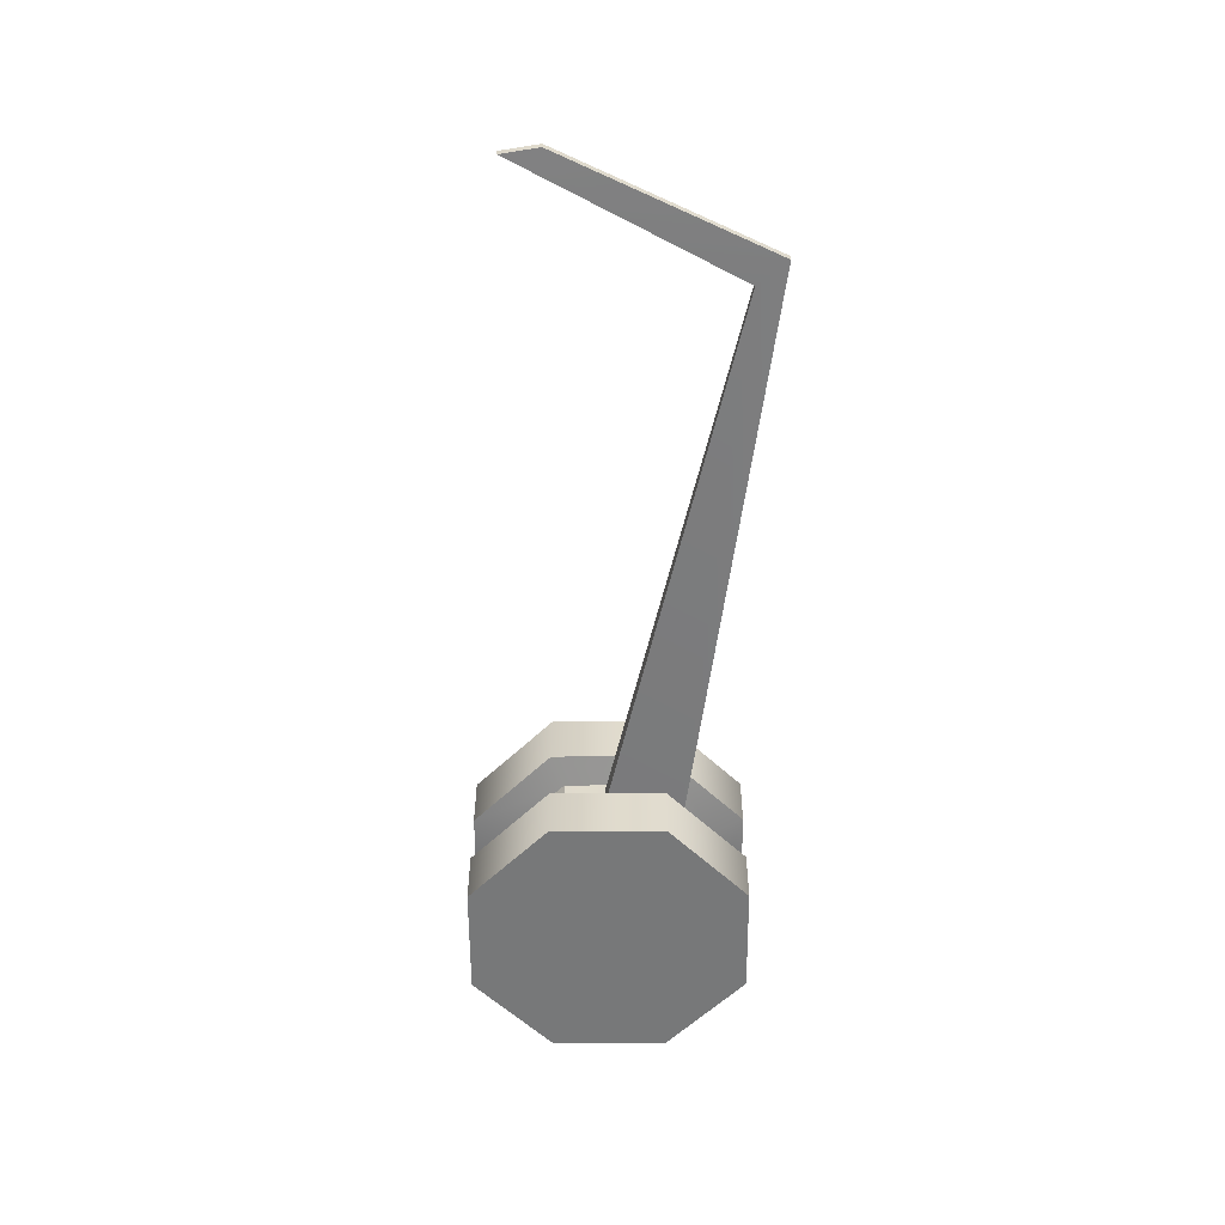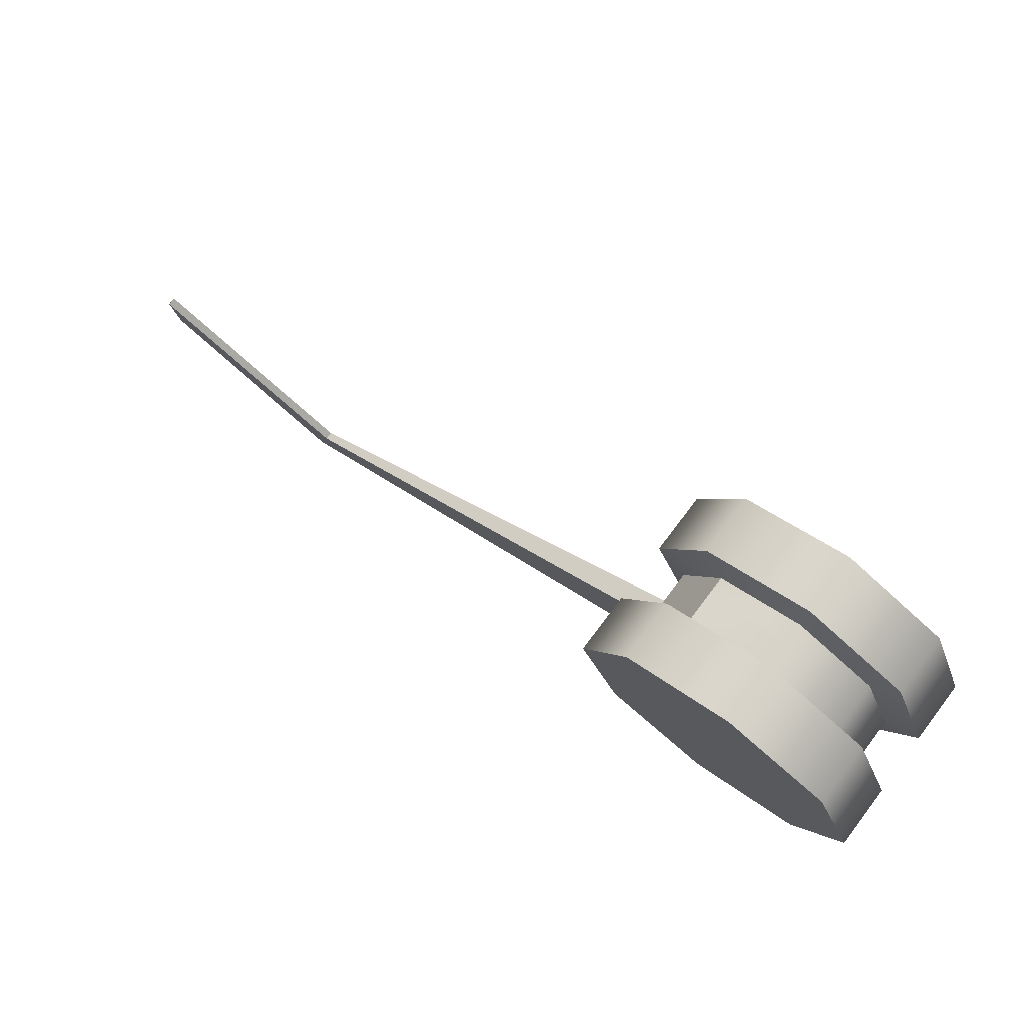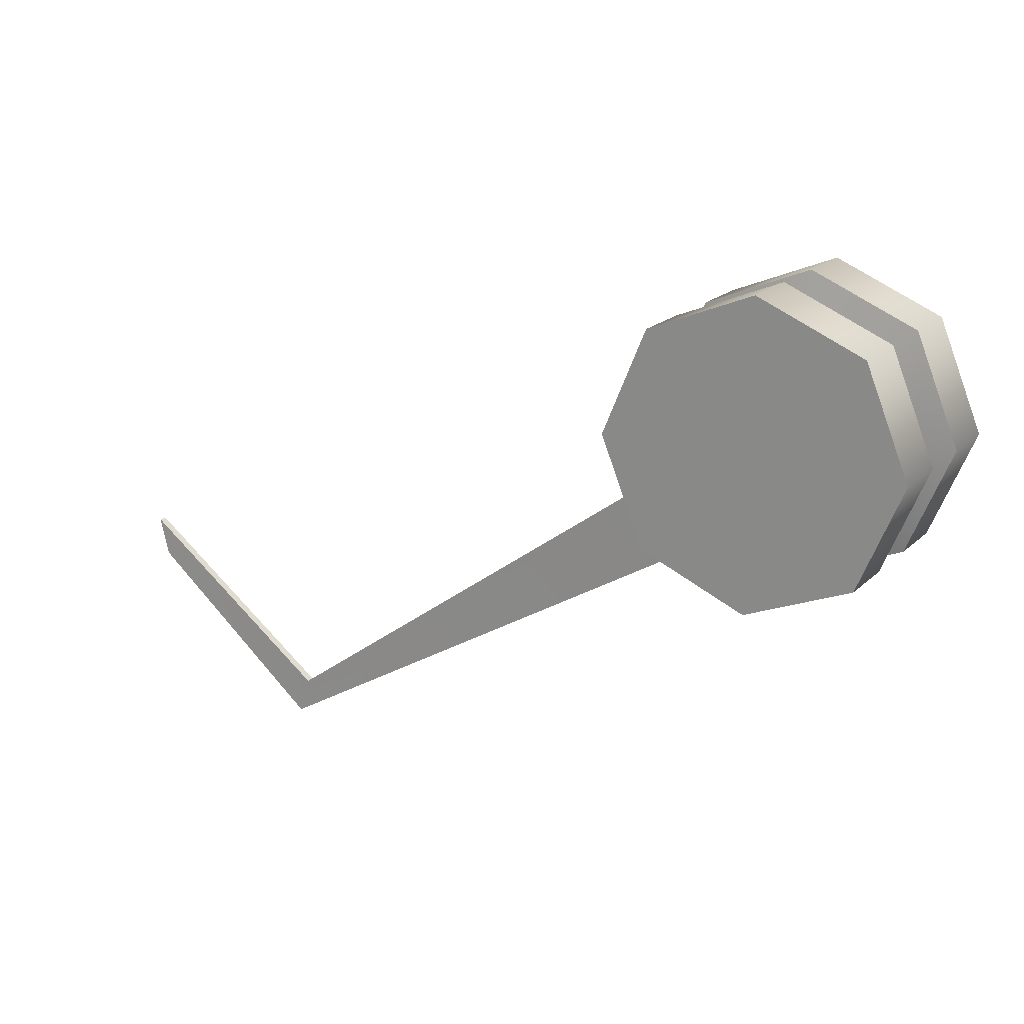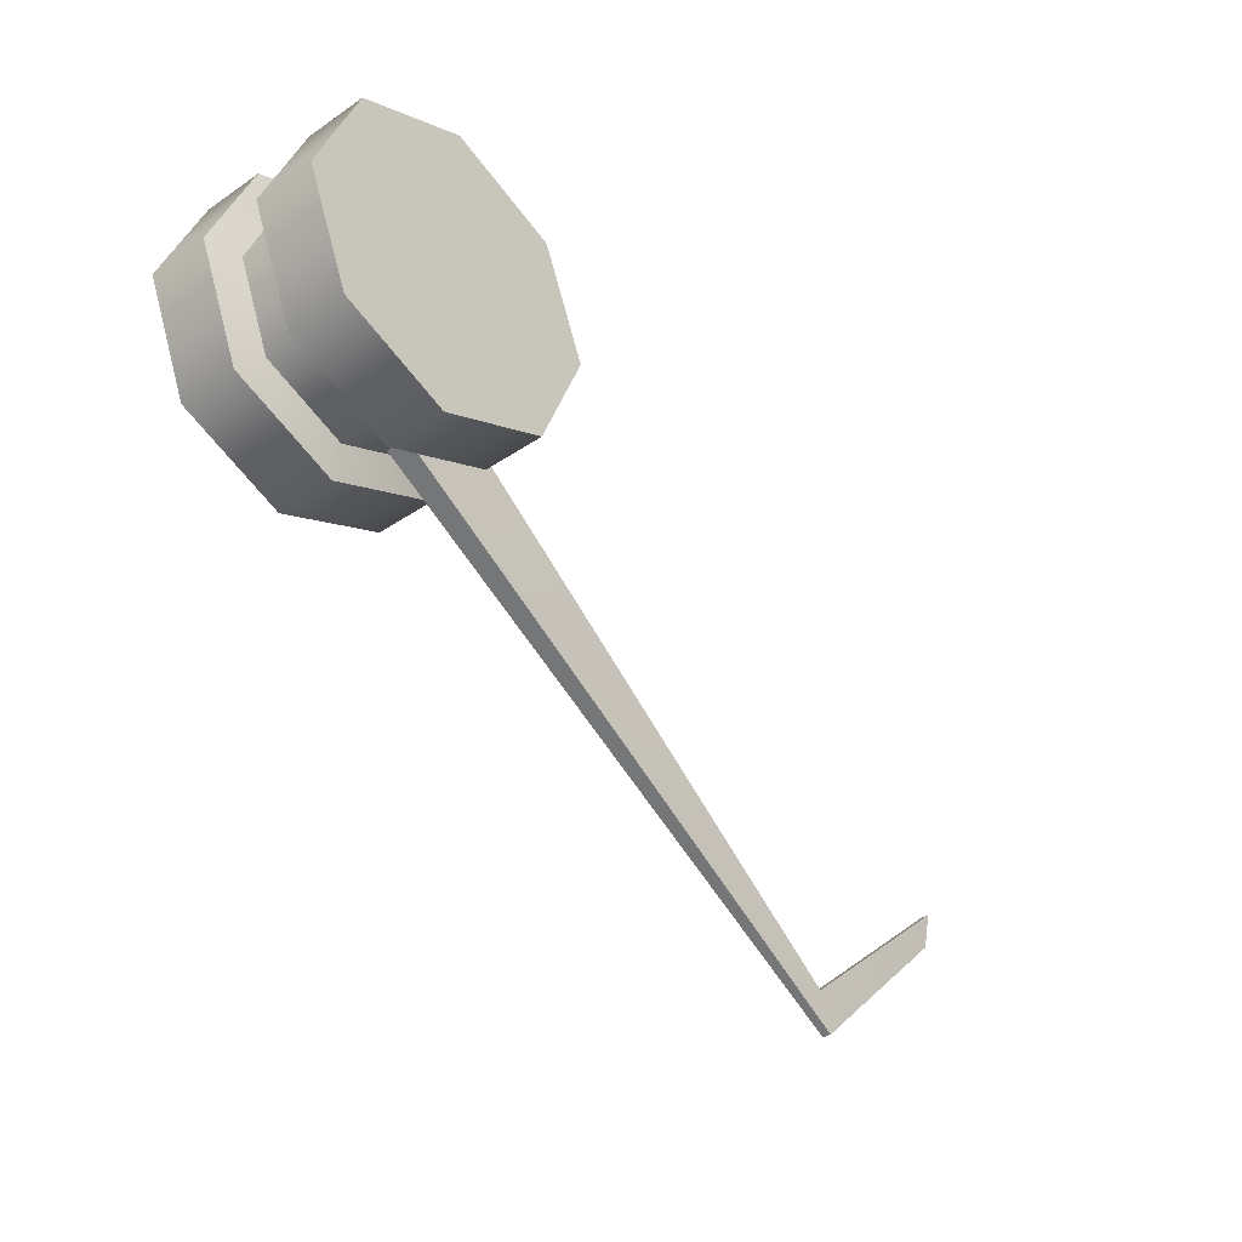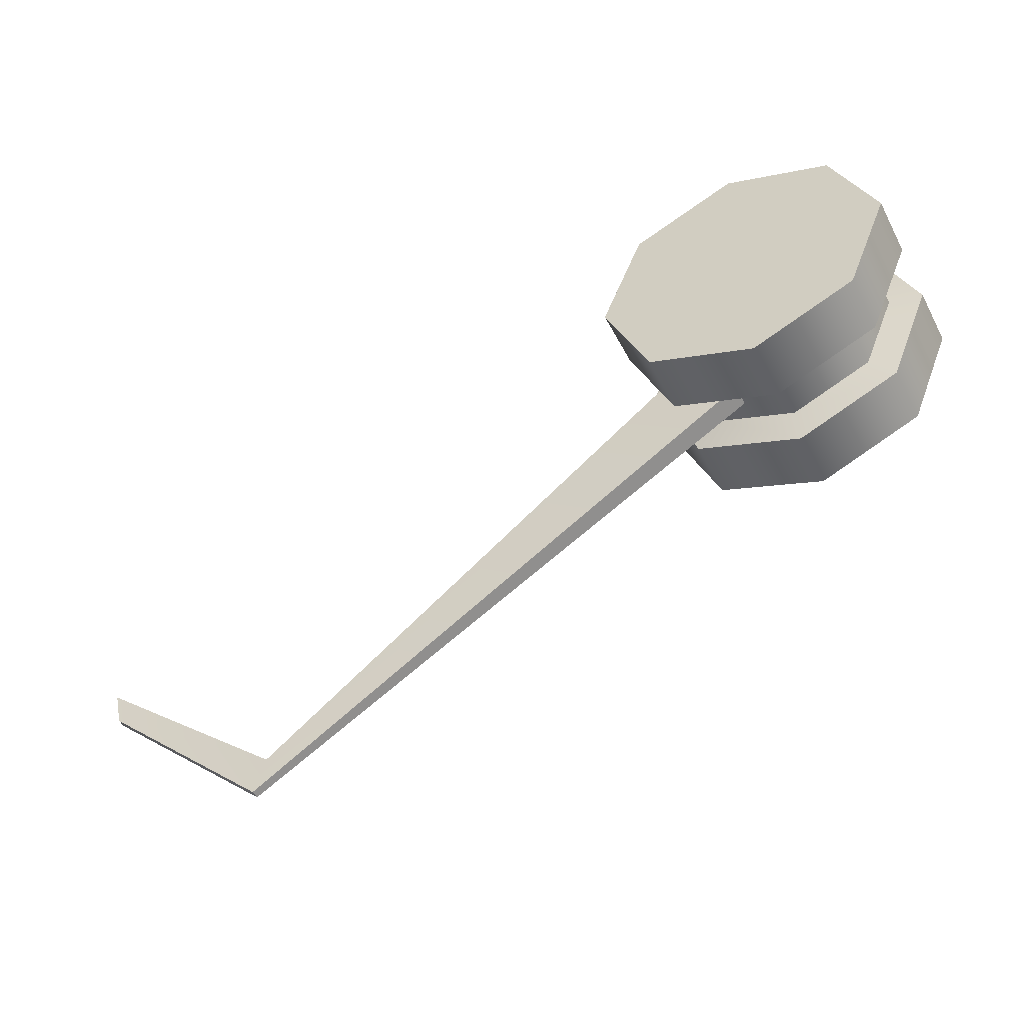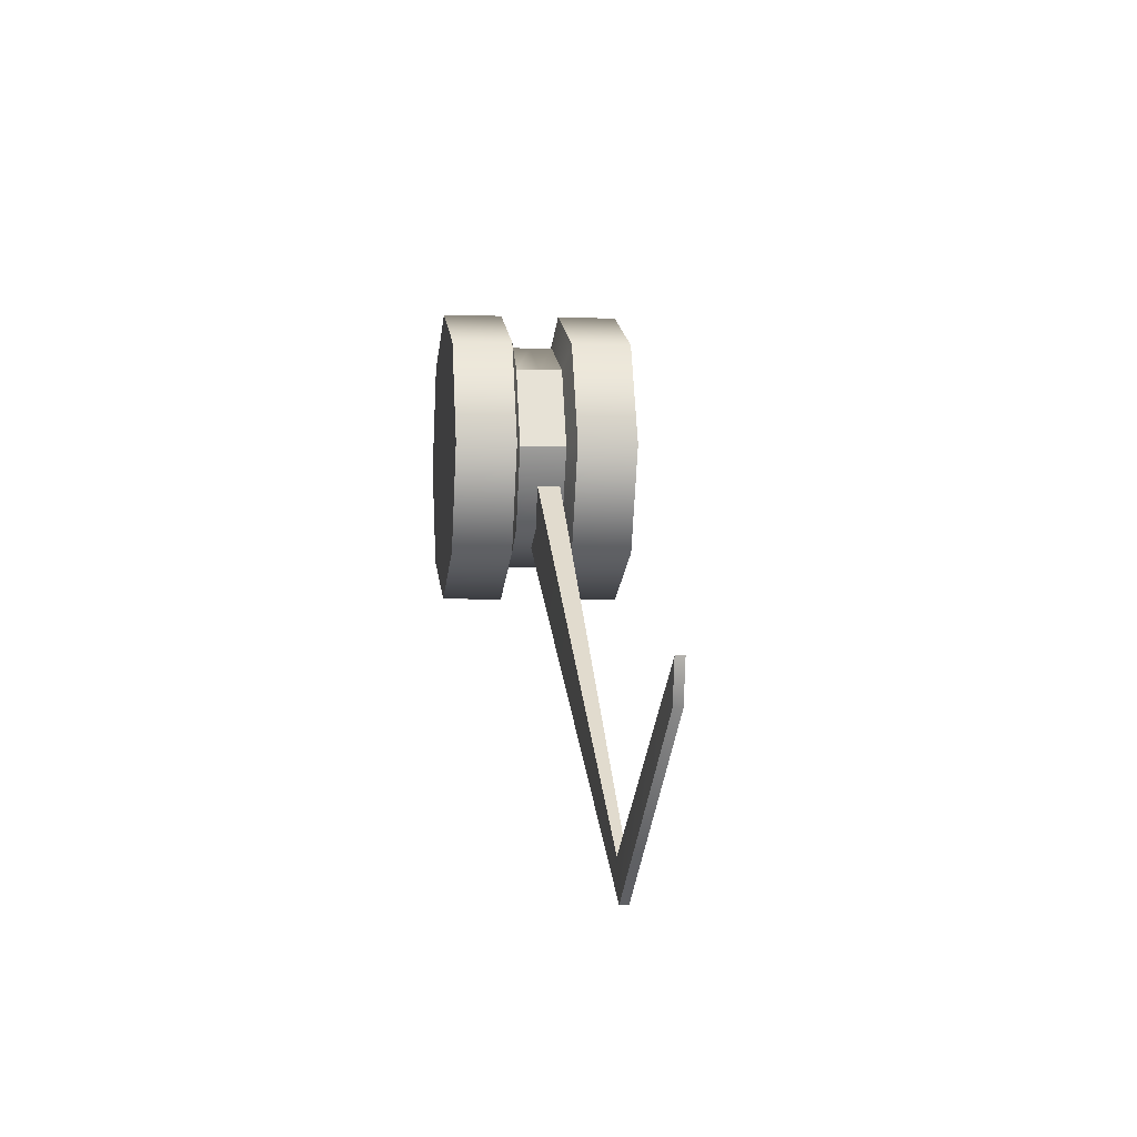
<metadata>
{"format":"obj","ext":"obj","renderer":"f3d","projection":"perspective","resolution":1024,"background":"white","views":[{"elev":-57.4,"azim":112.8,"up":"+Y"},{"elev":76.1,"azim":-142.8,"up":"+Z"},{"elev":19.2,"azim":-148.7,"up":"+Z"},{"elev":-36.5,"azim":-48.6,"up":"+Z"},{"elev":-49.9,"azim":-153.1,"up":"+Z"},{"elev":-2.7,"azim":82.2,"up":"+Z"}]}
</metadata>
<code>
g ScissorArmHandle
v -0.9308 0.9402 -1.215
v 0.1263 0.9402 -1.652
v 1.183 0.9402 -1.215
v -1.369 0.9402 -0.1575
v 1.621 0.9402 -0.1575
v -0.9308 0.9402 0.8996
v 1.183 0.9402 0.8996
v 0.1263 0.9402 1.337
v 1.183 -0.8759 -1.215
v 0.1263 -0.8759 -1.652
v -0.9308 -0.8759 -1.215
v 1.621 -0.8759 -0.1575
v -1.369 -0.8759 -0.1575
v 1.183 -0.8759 0.8996
v -0.9308 -0.8759 0.8996
v 0.1263 -0.8759 1.337
v 0.1263 -0.2705 1.337
v 1.183 -0.8759 0.8996
v 0.1263 -0.8759 1.337
v 1.183 -0.2705 0.8996
v 1.621 -0.8759 -0.1575
v 1.621 -0.2705 -0.1575
v -0.9308 -0.2705 0.8996
v 0.1263 -0.2705 1.337
v 0.1263 -0.8759 1.337
v -0.9308 -0.8759 0.8996
v -1.369 -0.2705 -0.1575
v -1.369 -0.8759 -0.1575
v -0.9308 -0.2705 -1.215
v -1.369 -0.2705 -0.1575
v -1.369 -0.8759 -0.1575
v -0.9308 -0.8759 -1.215
v 0.1263 -0.2705 -1.652
v 0.1263 -0.8759 -1.652
v 1.183 -0.2705 -1.215
v 0.1263 -0.2705 -1.652
v 0.1263 -0.8759 -1.652
v 1.183 -0.8759 -1.215
v 1.621 -0.2705 -0.1575
v 1.621 -0.8759 -0.1575
v 1.621 0.9402 -0.1575
v 1.183 0.3348 -1.215
v 1.621 0.3348 -0.1575
v 1.183 0.9402 -1.215
v 0.1263 0.3348 -1.652
v 0.1263 0.9402 -1.652
v 0.1263 0.9402 -1.652
v -0.9308 0.3348 -1.215
v 0.1263 0.3348 -1.652
v -0.9308 0.9402 -1.215
v -1.369 0.3348 -0.1575
v -1.369 0.9402 -0.1575
v -1.369 0.9402 -0.1575
v -0.9308 0.3348 0.8996
v -1.369 0.3348 -0.1575
v -0.9308 0.9402 0.8996
v 0.1263 0.3348 1.337
v 0.1263 0.9402 1.337
v 1.183 0.9402 0.8996
v 1.621 0.9402 -0.1575
v 1.621 0.3348 -0.1575
v 1.183 0.3348 0.8996
v 0.1263 0.9402 1.337
v 0.1263 0.3348 1.337
v 1.285 0.03216 -0.1575
v 0.9455 -0.2024 -0.9767
v 1.285 -0.2024 -0.1575
v 0.9455 0.03216 -0.9767
v 1.285 0.2667 -0.1575
v 0.1263 -0.2024 -1.316
v 0.9455 0.2667 -0.9767
v 0.1263 0.03216 -1.316
v 0.1263 0.2667 -1.316
v 0.1263 0.03216 -1.316
v -0.6928 -0.2024 -0.9767
v 0.1263 -0.2024 -1.316
v -0.6928 0.03216 -0.9767
v 0.1263 0.2667 -1.316
v -1.032 -0.2024 -0.1575
v -0.6928 0.2667 -0.9767
v -1.032 0.03216 -0.1575
v -1.032 0.2667 -0.1575
v -1.032 0.03216 -0.1575
v -0.6928 -0.2024 0.6617
v -1.032 -0.2024 -0.1575
v -0.6928 0.03216 0.6617
v -1.032 0.2667 -0.1575
v 0.1263 -0.2024 1.001
v -0.6928 0.2667 0.6617
v 0.1263 0.03216 1.001
v 0.1263 0.2667 1.001
v 0.1263 0.03216 1.001
v 0.9455 -0.2024 0.6617
v 0.1263 -0.2024 1.001
v 0.9455 0.03216 0.6617
v 0.1263 0.2667 1.001
v 0.9455 0.2667 0.6617
v 0.9455 0.2667 0.6617
v 1.285 0.2667 -0.1575
v 1.285 0.03216 -0.1575
v 0.9455 0.03216 0.6617
v 1.285 -0.2024 -0.1575
v 1.285 0.03216 -0.1575
v 0.9455 0.03216 0.6617
v 0.9455 -0.2024 0.6617
v 0.9332 0.2257 -0.407
v 5.854 0.1491 -4.276
v 0.2178 0.2257 -0.9308
v 5.744 0.1491 -3.903
v 7.575 0.2676 -2.687
v 7.665 0.2676 -2.308
v 5.854 0.0678 -4.276
v 7.575 0.1864 -2.687
v 7.665 0.1864 -2.308
v 5.744 0.0678 -3.903
v 0.2178 -0.008834 -0.9308
v 0.9332 -0.008834 -0.407
v 0.9332 -0.008834 -0.407
v 5.744 0.0678 -3.903
v 5.744 0.1491 -3.903
v 0.9332 0.2257 -0.407
v 0.2178 0.2257 -0.9308
v 5.854 0.1491 -4.276
v 5.854 0.0678 -4.276
v 0.2178 -0.008834 -0.9308
v 7.665 0.2676 -2.308
v 7.665 0.1864 -2.308
v 7.575 0.1864 -2.687
v 7.575 0.2676 -2.687
v 5.854 0.1491 -4.276
v 5.854 0.0678 -4.276
v 5.744 0.0678 -3.903
v 7.665 0.1864 -2.308
v 7.665 0.2676 -2.308
v 5.744 0.1491 -3.903
v 1.621 0.3348 -0.1575
v 1.183 0.3348 -1.215
v 0.9455 0.2667 -0.9767
v 1.285 0.2667 -0.1575
v 0.1263 0.2667 -1.316
v 1.183 0.3348 0.8996
v 0.1263 0.3348 -1.652
v 0.9455 0.2667 0.6617
v -0.6928 0.2667 -0.9767
v 0.1263 0.3348 1.337
v -0.9308 0.3348 -1.215
v 0.1263 0.2667 1.001
v -1.032 0.2667 -0.1575
v -0.9308 0.3348 0.8996
v -1.369 0.3348 -0.1575
v -0.6928 0.2667 0.6617
v 1.621 -0.2705 -0.1575
v 0.9455 -0.2024 0.6617
v 1.285 -0.2024 -0.1575
v 1.183 -0.2705 0.8996
v 1.183 -0.2705 -1.215
v 0.1263 -0.2024 1.001
v 0.9455 -0.2024 -0.9767
v 0.1263 -0.2705 1.337
v 0.1263 -0.2705 -1.652
v -0.6928 -0.2024 0.6617
v 0.1263 -0.2024 -1.316
v -0.9308 -0.2705 0.8996
v -0.9308 -0.2705 -1.215
v -1.032 -0.2024 -0.1575
v -0.6928 -0.2024 -0.9767
v -1.369 -0.2705 -0.1575
g ScissorArmHandle_0
f 3 2 1
f 1 4 3
f 4 5 3
f 4 6 5
f 6 7 5
f 6 8 7
f 11 10 9
f 9 12 11
f 12 13 11
f 12 14 13
f 14 15 13
f 14 16 15
f 19 18 17
f 18 20 17
f 18 21 20
f 21 22 20
f 25 24 23
f 26 25 23
f 26 23 27
f 28 26 27
f 31 30 29
f 32 31 29
f 32 29 33
f 34 32 33
f 37 36 35
f 38 37 35
f 38 35 39
f 40 38 39
f 43 42 41
f 42 44 41
f 42 45 44
f 45 46 44
f 49 48 47
f 48 50 47
f 48 51 50
f 51 52 50
f 55 54 53
f 54 56 53
f 54 57 56
f 57 58 56
f 61 60 59
f 62 61 59
f 62 59 63
f 64 62 63
f 67 66 65
f 66 68 65
f 69 65 68
f 66 70 68
f 71 69 68
f 70 72 68
f 68 72 71
f 72 73 71
f 76 75 74
f 75 77 74
f 74 77 78
f 75 79 77
f 77 80 78
f 79 81 77
f 77 81 80
f 81 82 80
f 85 84 83
f 84 86 83
f 83 86 87
f 84 88 86
f 86 89 87
f 88 90 86
f 86 90 89
f 90 91 89
f 94 93 92
f 93 95 92
f 92 95 96
f 95 97 96
f 100 99 98
f 101 100 98
f 104 103 102
f 105 104 102
f 108 107 106
f 107 109 106
f 107 110 109
f 110 111 109
f 114 113 112
f 115 114 112
f 115 112 116
f 117 115 116
f 120 119 118
f 121 120 118
f 124 123 122
f 125 124 122
f 128 127 126
f 129 128 126
f 128 129 130
f 131 128 130
f 134 133 132
f 135 134 132
f 138 137 136
f 139 138 136
f 138 140 137
f 139 136 141
f 140 142 137
f 143 139 141
f 140 144 142
f 143 141 145
f 144 146 142
f 147 143 145
f 144 148 146
f 147 145 149
f 148 150 146
f 151 147 149
f 151 149 150
f 148 151 150
f 154 153 152
f 153 155 152
f 154 152 156
f 153 157 155
f 158 154 156
f 157 159 155
f 158 156 160
f 157 161 159
f 162 158 160
f 161 163 159
f 162 160 164
f 161 165 163
f 166 162 164
f 165 167 163
f 166 164 167
f 165 166 167

</code>
